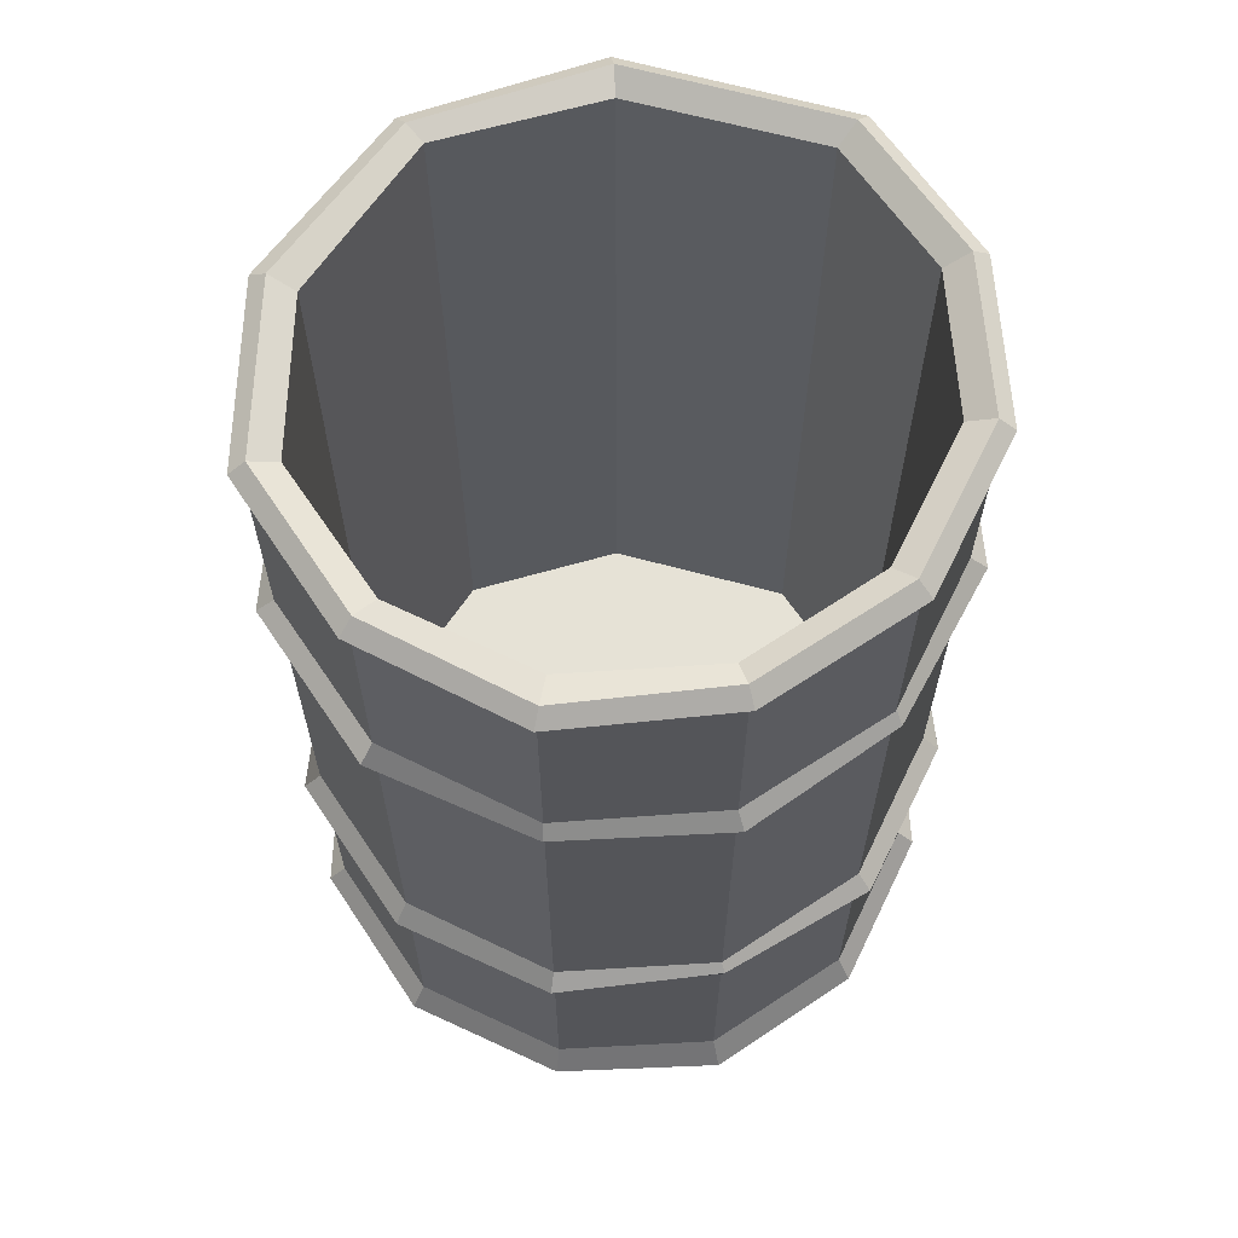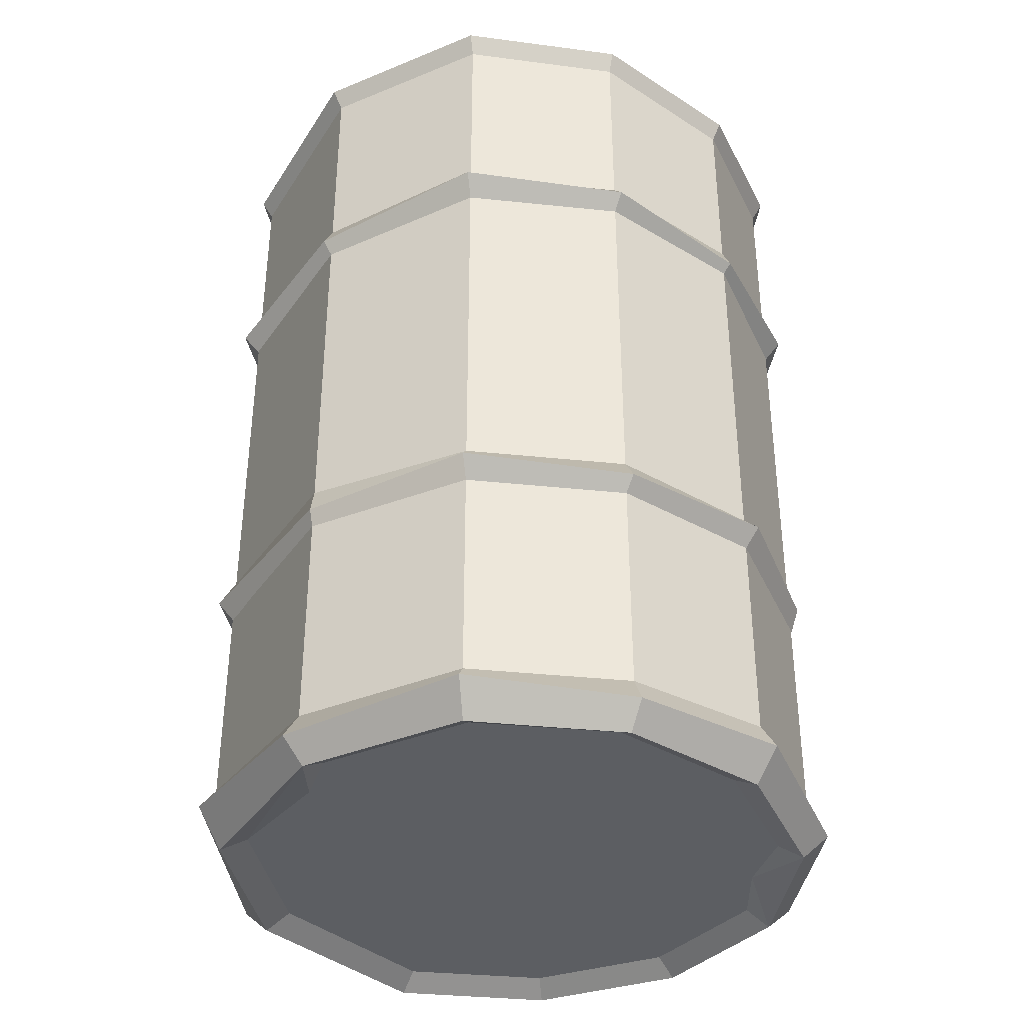
<metadata>
{"format":"obj","ext":"obj","renderer":"f3d","projection":"perspective","resolution":1024,"background":"white","views":[{"elev":63.8,"azim":22.8,"up":"+Y"},{"elev":-37.2,"azim":-40.9,"up":"+Y"}]}
</metadata>
<code>
g SM_Prop_Barrel_Open_01
v -0.258 0.01601 -0.153
v -0.2837 -0.0002106 -0.1679
v -0.3229 -0.0002106 0.039
v -0.3229 -0.0002106 0.039
v -0.2688 0.01601 -0.02319
v -0.258 0.01601 -0.153
v -0.3229 -0.0002106 0.039
v -0.2945 0.01601 0.03629
v -0.2688 0.01601 -0.02319
v 0.3139 -0.0002106 0.09984
v 0.2868 0.01601 0.09173
v 0.2328 0.01601 0.1526
v 0.2328 0.01601 0.1526
v 0.2192 -0.0002106 0.2445
v 0.3139 -0.0002106 0.09984
v 0.2328 0.01601 0.1526
v 0.2003 0.01601 0.2242
v 0.2192 -0.0002106 0.2445
v 0.3233 0.7718 0.1025
v 0.3328 0.7718 -0.07457
v 0.3517 0.7569 -0.07863
v 0.3328 0.7515 0.1066
v 0.3328 0.7718 -0.07457
v 0.253 0.7718 -0.2341
v 0.2666 0.7488 -0.2463
v 0.3517 0.7569 -0.07863
v 0.253 0.7718 -0.2341
v 0.1043 0.7664 -0.3328
v 0.107 0.7447 -0.3409
v 0.2666 0.7488 -0.2463
v 0.1043 0.7664 -0.3328
v -0.1323 0.7677 -0.3031
v -0.139 0.7474 -0.3112
v 0.107 0.7447 -0.3409
v -0.1323 0.7677 -0.3031
v -0.2918 0.7664 -0.1719
v -0.3067 0.7556 -0.1827
v -0.139 0.7474 -0.3112
v -0.3432 0.7461 0.039
v -0.3067 0.7556 -0.1827
v -0.2918 0.7664 -0.1719
v -0.3324 0.7664 0.04035
v -0.3324 0.7664 0.04035
v -0.2607 0.7718 0.2242
v -0.2756 0.7596 0.2364
v -0.3432 0.7461 0.039
v -0.2607 0.7718 0.2242
v -0.112 0.7718 0.3216
v -0.1174 0.7515 0.3391
v -0.2756 0.7596 0.2364
v -0.112 0.7718 0.3216
v 0.06511 0.7677 0.3324
v 0.06781 0.7461 0.3418
v -0.1174 0.7515 0.3391
v 0.06511 0.7677 0.3324
v 0.2246 0.7718 0.2526
v 0.2368 0.7596 0.2661
v 0.06781 0.7461 0.3418
v 0.2246 0.7718 0.2526
v 0.3233 0.7718 0.1025
v 0.3328 0.7515 0.1066
v 0.2368 0.7596 0.2661
v 0.06781 0.7461 0.3418
v 0.2368 0.7596 0.2661
v 0.2246 0.7353 0.2526
v 0.06511 0.7339 0.3324
v -0.1174 0.7515 0.3391
v 0.06781 0.7461 0.3418
v 0.06511 0.7339 0.3324
v -0.112 0.7353 0.3216
v -0.2756 0.7596 0.2364
v -0.1174 0.7515 0.3391
v -0.112 0.7353 0.3216
v -0.2607 0.7353 0.2242
v -0.3432 0.7461 0.039
v -0.2756 0.7596 0.2364
v -0.2607 0.7353 0.2242
v -0.3324 0.7285 0.04035
v -0.3324 0.7285 0.04035
v -0.2918 0.7326 -0.1719
v -0.3067 0.7556 -0.1827
v -0.3432 0.7461 0.039
v -0.139 0.7474 -0.3112
v -0.3067 0.7556 -0.1827
v -0.2918 0.7326 -0.1719
v -0.1323 0.7258 -0.3031
v 0.107 0.7447 -0.3409
v -0.139 0.7474 -0.3112
v -0.1323 0.7258 -0.3031
v 0.1043 0.7285 -0.3314
v 0.2666 0.7488 -0.2463
v 0.107 0.7447 -0.3409
v 0.1043 0.7285 -0.3314
v 0.253 0.7353 -0.2341
v 0.3517 0.7569 -0.07863
v 0.2666 0.7488 -0.2463
v 0.253 0.7353 -0.2341
v 0.3328 0.7353 -0.07457
v 0.3328 0.7515 0.1066
v 0.3517 0.7569 -0.07863
v 0.3328 0.7353 -0.07457
v 0.3233 0.7353 0.1025
v 0.2368 0.7596 0.2661
v 0.3328 0.7515 0.1066
v 0.3233 0.7353 0.1025
v 0.2246 0.7353 0.2526
v 0.3233 0.3013 0.1025
v 0.3409 0.3243 0.1093
v 0.3517 0.3202 -0.07863
v 0.3328 0.3013 -0.07457
v 0.3328 0.3013 -0.07457
v 0.3517 0.3202 -0.07863
v 0.2611 0.3243 -0.2409
v 0.253 0.3013 -0.2341
v 0.253 0.3013 -0.2341
v 0.2611 0.3243 -0.2409
v 0.1097 0.3391 -0.349
v 0.1043 0.3067 -0.3328
v 0.1043 0.3067 -0.3328
v 0.1097 0.3391 -0.349
v -0.139 0.3243 -0.3125
v -0.1323 0.3013 -0.3031
v -0.1323 0.3013 -0.3031
v -0.139 0.3243 -0.3125
v -0.3067 0.3297 -0.1827
v -0.2918 0.3067 -0.1719
v -0.3351 0.331 0.03765
v -0.3324 0.3067 0.04035
v -0.2918 0.3067 -0.1719
v -0.3067 0.3297 -0.1827
v -0.3324 0.3067 0.04035
v -0.3351 0.331 0.03765
v -0.2756 0.3243 0.2364
v -0.2607 0.3013 0.2242
v -0.2607 0.3013 0.2242
v -0.2756 0.3243 0.2364
v -0.1174 0.3148 0.3391
v -0.112 0.3013 0.3216
v -0.112 0.3013 0.3216
v -0.1174 0.3148 0.3391
v 0.06916 0.327 0.35
v 0.06511 0.3053 0.3324
v 0.06511 0.3053 0.3324
v 0.06916 0.327 0.35
v 0.2314 0.3324 0.2594
v 0.2246 0.3013 0.2526
v 0.2246 0.3013 0.2526
v 0.2314 0.3324 0.2594
v 0.3409 0.3243 0.1093
v 0.3233 0.3013 0.1025
v 0.06916 0.327 0.35
v 0.06511 0.3445 0.3324
v 0.2246 0.3418 0.2526
v 0.2314 0.3324 0.2594
v -0.1174 0.3148 0.3391
v -0.112 0.3418 0.3216
v 0.06511 0.3445 0.3324
v 0.06916 0.327 0.35
v -0.2756 0.3243 0.2364
v -0.2607 0.3418 0.2242
v -0.112 0.3418 0.3216
v -0.1174 0.3148 0.3391
v -0.3351 0.331 0.03765
v -0.3324 0.354 0.04035
v -0.2607 0.3418 0.2242
v -0.2756 0.3243 0.2364
v -0.3324 0.354 0.04035
v -0.3351 0.331 0.03765
v -0.3067 0.3297 -0.1827
v -0.2918 0.3459 -0.1719
v -0.139 0.3243 -0.3125
v -0.1323 0.3418 -0.3031
v -0.2918 0.3459 -0.1719
v -0.3067 0.3297 -0.1827
v 0.1097 0.3391 -0.349
v 0.1043 0.35 -0.3314
v -0.1323 0.3418 -0.3031
v -0.139 0.3243 -0.3125
v 0.2611 0.3243 -0.2409
v 0.253 0.3418 -0.2341
v 0.1043 0.35 -0.3314
v 0.1097 0.3391 -0.349
v 0.3517 0.3202 -0.07863
v 0.3328 0.3418 -0.07457
v 0.253 0.3418 -0.2341
v 0.2611 0.3243 -0.2409
v 0.3409 0.3243 0.1093
v 0.3233 0.3418 0.1025
v 0.3328 0.3418 -0.07457
v 0.3517 0.3202 -0.07863
v 0.2314 0.3324 0.2594
v 0.2246 0.3418 0.2526
v 0.3233 0.3418 0.1025
v 0.3409 0.3243 0.1093
v 0.2895 1.015 0.09173
v 0.299 1.015 -0.06781
v 0.3274 1.031 -0.07322
v 0.3166 1.031 0.1012
v 0.299 1.015 -0.06781
v 0.2273 1.015 -0.2111
v 0.249 1.031 -0.2287
v 0.3274 1.031 -0.07322
v 0.2273 1.015 -0.2111
v 0.0935 1.015 -0.299
v 0.103 1.031 -0.3247
v 0.249 1.031 -0.2287
v 0.0935 1.015 -0.299
v -0.1174 1.015 -0.272
v -0.1296 1.031 -0.2963
v 0.103 1.031 -0.3247
v -0.1174 1.015 -0.272
v -0.2607 1.015 -0.1557
v -0.2851 1.019 -0.1679
v -0.1296 1.031 -0.2963
v -0.3256 1.031 0.039
v -0.2851 1.019 -0.1679
v -0.2607 1.015 -0.1557
v -0.2972 1.015 0.03629
v -0.2972 1.015 0.03629
v -0.2337 1.015 0.1999
v -0.2567 1.031 0.2188
v -0.3256 1.031 0.039
v -0.2337 1.015 0.1999
v -0.09984 1.015 0.2878
v -0.1107 1.025 0.3148
v -0.2567 1.031 0.2188
v -0.09984 1.015 0.2878
v 0.0597 1.015 0.2972
v 0.06511 1.014 0.3256
v -0.1107 1.025 0.3148
v 0.0597 1.015 0.2972
v 0.203 1.015 0.2256
v 0.2206 1.031 0.2472
v 0.06511 1.014 0.3256
v 0.203 1.015 0.2256
v 0.2895 1.015 0.09173
v 0.3166 1.031 0.1012
v 0.2206 1.031 0.2472
v 0.2246 0.9949 0.2526
v 0.2328 1.018 0.2621
v 0.3342 1.018 0.1079
v 0.3233 0.9949 0.1039
v 0.3233 0.9949 0.1039
v 0.3342 1.018 0.1079
v 0.345 1.018 -0.07592
v 0.3342 0.9949 -0.07457
v 0.3342 0.9949 -0.07457
v 0.345 1.018 -0.07592
v 0.2625 1.018 -0.2409
v 0.253 0.9949 -0.2328
v 0.253 0.9949 -0.2328
v 0.2625 1.018 -0.2409
v 0.1084 1.018 -0.3423
v 0.1043 0.9949 -0.3314
v 0.1043 0.9949 -0.3314
v 0.1084 1.018 -0.3423
v -0.139 1.018 -0.3125
v -0.1323 0.9949 -0.3017
v -0.1323 0.9949 -0.3017
v -0.139 1.018 -0.3125
v -0.3013 1.004 -0.1787
v -0.2905 0.9827 -0.1719
v -0.3445 1.018 0.039
v -0.3324 0.9949 0.04035
v -0.2905 0.9827 -0.1719
v -0.3013 1.004 -0.1787
v -0.3324 0.9949 0.04035
v -0.3445 1.018 0.039
v -0.2702 1.018 0.231
v -0.2607 0.9949 0.2242
v -0.2607 0.9949 0.2242
v -0.2702 1.018 0.231
v -0.1161 1.01 0.3324
v -0.112 0.9881 0.3216
v -0.112 0.9881 0.3216
v -0.1161 1.01 0.3324
v 0.06781 0.9989 0.3432
v 0.06511 0.9773 0.3324
v 0.06511 0.9773 0.3324
v 0.06781 0.9989 0.3432
v 0.2328 1.018 0.2621
v 0.2246 0.9949 0.2526
v -0.1161 1.01 0.3324
v -0.1107 1.025 0.3148
v 0.06511 1.014 0.3256
v 0.06781 0.9989 0.3432
v -0.2702 1.018 0.231
v -0.2567 1.031 0.2188
v -0.1107 1.025 0.3148
v -0.1161 1.01 0.3324
v -0.3445 1.018 0.039
v -0.3256 1.031 0.039
v -0.2567 1.031 0.2188
v -0.2702 1.018 0.231
v -0.3256 1.031 0.039
v -0.3445 1.018 0.039
v -0.3013 1.004 -0.1787
v -0.2851 1.019 -0.1679
v -0.139 1.018 -0.3125
v -0.1296 1.031 -0.2963
v -0.2851 1.019 -0.1679
v -0.3013 1.004 -0.1787
v 0.1084 1.018 -0.3423
v 0.103 1.031 -0.3247
v -0.1296 1.031 -0.2963
v -0.139 1.018 -0.3125
v 0.2625 1.018 -0.2409
v 0.249 1.031 -0.2287
v 0.103 1.031 -0.3247
v 0.1084 1.018 -0.3423
v 0.345 1.018 -0.07592
v 0.3274 1.031 -0.07322
v 0.249 1.031 -0.2287
v 0.2625 1.018 -0.2409
v 0.3342 1.018 0.1079
v 0.3166 1.031 0.1012
v 0.3274 1.031 -0.07322
v 0.345 1.018 -0.07592
v 0.2328 1.018 0.2621
v 0.2206 1.031 0.2472
v 0.3166 1.031 0.1012
v 0.3342 1.018 0.1079
v 0.06781 0.9989 0.3432
v 0.06511 1.014 0.3256
v 0.2206 1.031 0.2472
v 0.2328 1.018 0.2621
v 0.3409 0.02548 0.1093
v 0.3233 0.05657 0.1025
v 0.3328 0.05657 -0.07457
v 0.3517 0.03494 -0.07863
v 0.3517 0.03494 -0.07863
v 0.3328 0.05657 -0.07457
v 0.253 0.05657 -0.2341
v 0.2679 0.03629 -0.2476
v 0.2679 0.03629 -0.2476
v 0.253 0.05657 -0.2341
v 0.1043 0.05657 -0.3328
v 0.1097 0.02548 -0.3504
v 0.1097 0.02548 -0.3504
v 0.1043 0.05657 -0.3328
v -0.1323 0.05657 -0.3031
v -0.1417 0.02548 -0.3193
v -0.1417 0.02548 -0.3193
v -0.1323 0.05657 -0.3031
v -0.2918 0.07415 -0.1733
v -0.3067 0.05252 -0.1827
v -0.3324 0.05657 0.04035
v -0.3513 0.02548 0.04035
v -0.3067 0.05252 -0.1827
v -0.2918 0.07415 -0.1733
v -0.3513 0.02548 0.04035
v -0.3324 0.05657 0.04035
v -0.2607 0.05657 0.2242
v -0.2756 0.03765 0.2364
v -0.2756 0.03765 0.2364
v -0.2607 0.05657 0.2242
v -0.112 0.05657 0.3216
v -0.1188 0.02548 0.3391
v -0.1188 0.02548 0.3391
v -0.112 0.05657 0.3216
v 0.06511 0.06739 0.3324
v 0.06916 0.03765 0.35
v 0.06916 0.03765 0.35
v 0.06511 0.06739 0.3324
v 0.2246 0.05657 0.2513
v 0.2382 0.02413 0.2661
v 0.2382 0.02413 0.2661
v 0.2246 0.05657 0.2513
v 0.3233 0.05657 0.1025
v 0.3409 0.02548 0.1093
v 0.3233 0.9949 0.1039
v 0.3233 0.05657 0.1025
v 0.2246 0.05657 0.2513
v 0.2246 0.9949 0.2526
v 0.2246 0.9949 0.2526
v 0.2246 0.05657 0.2513
v 0.06511 0.06739 0.3324
v 0.06511 0.9773 0.3324
v 0.06511 0.9773 0.3324
v 0.06511 0.06739 0.3324
v -0.112 0.05657 0.3216
v -0.112 0.9881 0.3216
v -0.112 0.9881 0.3216
v -0.112 0.05657 0.3216
v -0.2607 0.05657 0.2242
v -0.2607 0.9949 0.2242
v -0.2607 0.9949 0.2242
v -0.2607 0.05657 0.2242
v -0.3324 0.05657 0.04035
v -0.3324 0.9949 0.04035
v -0.3324 0.9949 0.04035
v -0.3324 0.05657 0.04035
v -0.2918 0.07415 -0.1733
v -0.2905 0.9827 -0.1719
v -0.2905 0.9827 -0.1719
v -0.2918 0.07415 -0.1733
v -0.1323 0.05657 -0.3031
v -0.1323 0.9949 -0.3017
v -0.1323 0.9949 -0.3017
v -0.1323 0.05657 -0.3031
v 0.1043 0.05657 -0.3328
v 0.1043 0.9949 -0.3314
v 0.1043 0.9949 -0.3314
v 0.1043 0.05657 -0.3328
v 0.253 0.05657 -0.2341
v 0.253 0.9949 -0.2328
v 0.253 0.9949 -0.2328
v 0.253 0.05657 -0.2341
v 0.3328 0.05657 -0.07457
v 0.3342 0.9949 -0.07457
v 0.3328 0.05657 -0.07457
v 0.3233 0.05657 0.1025
v 0.3233 0.9949 0.1039
v 0.3342 0.9949 -0.07457
v 0.06375 -0.0002106 0.3229
v 0.06916 0.03765 0.35
v 0.2382 0.02413 0.2661
v 0.2192 -0.0002106 0.2445
v -0.1093 -0.0002106 0.3121
v -0.1188 0.02548 0.3391
v 0.06916 0.03765 0.35
v 0.06375 -0.0002106 0.3229
v -0.254 -0.0002106 0.2175
v -0.2756 0.03765 0.2364
v -0.1188 0.02548 0.3391
v -0.1093 -0.0002106 0.3121
v -0.3229 -0.0002106 0.039
v -0.3513 0.02548 0.04035
v -0.2756 0.03765 0.2364
v -0.254 -0.0002106 0.2175
v -0.3067 0.05252 -0.1827
v -0.3513 0.02548 0.04035
v -0.3229 -0.0002106 0.039
v -0.2837 -0.0002106 -0.1679
v -0.1282 -0.0002106 -0.2949
v -0.1417 0.02548 -0.3193
v -0.3067 0.05252 -0.1827
v -0.2837 -0.0002106 -0.1679
v 0.1016 -0.0002106 -0.3233
v 0.1097 0.02548 -0.3504
v -0.1417 0.02548 -0.3193
v -0.1282 -0.0002106 -0.2949
v 0.2463 -0.0002106 -0.2273
v 0.2679 0.03629 -0.2476
v 0.1097 0.02548 -0.3504
v 0.1016 -0.0002106 -0.3233
v 0.3247 -0.0002106 -0.07322
v 0.3517 0.03494 -0.07863
v 0.2679 0.03629 -0.2476
v 0.2463 -0.0002106 -0.2273
v 0.3139 -0.0002106 0.09984
v 0.3409 0.02548 0.1093
v 0.3517 0.03494 -0.07863
v 0.3247 -0.0002106 -0.07322
v 0.2192 -0.0002106 0.2445
v 0.2382 0.02413 0.2661
v 0.3409 0.02548 0.1093
v 0.3139 -0.0002106 0.09984
v 0.2868 0.01601 0.09173
v 0.3139 -0.0002106 0.09984
v 0.3247 -0.0002106 -0.07322
v 0.2963 0.01601 -0.06646
v 0.2963 0.01601 -0.06646
v 0.3247 -0.0002106 -0.07322
v 0.2463 -0.0002106 -0.2273
v 0.2246 0.01601 -0.2071
v 0.2246 0.01601 -0.2071
v 0.2463 -0.0002106 -0.2273
v 0.1016 -0.0002106 -0.3233
v 0.0935 0.01601 -0.2949
v 0.0935 0.01601 -0.2949
v 0.1016 -0.0002106 -0.3233
v -0.1282 -0.0002106 -0.2949
v -0.1161 0.01601 -0.2679
v -0.1161 0.01601 -0.2679
v -0.1282 -0.0002106 -0.2949
v -0.2837 -0.0002106 -0.1679
v -0.258 0.01601 -0.153
v -0.2945 0.01601 0.03629
v -0.3229 -0.0002106 0.039
v -0.254 -0.0002106 0.2175
v -0.231 0.01601 0.1985
v -0.231 0.01601 0.1985
v -0.254 -0.0002106 0.2175
v -0.1093 -0.0002106 0.3121
v -0.09984 0.01601 0.2864
v -0.09984 0.01601 0.2864
v -0.1093 -0.0002106 0.3121
v 0.06375 -0.0002106 0.3229
v 0.05835 0.01601 0.2945
v 0.05835 0.01601 0.2945
v 0.06375 -0.0002106 0.3229
v 0.2192 -0.0002106 0.2445
v 0.2003 0.01601 0.2242
v 0.2895 1.015 0.09173
v 0.2895 0.09984 0.09173
v 0.299 0.09984 -0.06781
v 0.299 1.015 -0.06781
v 0.299 1.015 -0.06781
v 0.299 0.09984 -0.06781
v 0.2273 0.09984 -0.2111
v 0.2273 1.015 -0.2111
v 0.2273 1.015 -0.2111
v 0.2273 0.09984 -0.2111
v 0.0935 0.09984 -0.299
v 0.0935 1.015 -0.299
v 0.0935 1.015 -0.299
v 0.0935 0.09984 -0.299
v -0.1174 0.09984 -0.272
v -0.1174 1.015 -0.272
v -0.1174 1.015 -0.272
v -0.1174 0.09984 -0.272
v -0.2607 0.09984 -0.1557
v -0.2607 1.015 -0.1557
v -0.2972 1.015 0.03629
v -0.2972 0.09984 0.03629
v -0.2337 0.09984 0.1999
v -0.2337 1.015 0.1999
v -0.2337 1.015 0.1999
v -0.2337 0.09984 0.1999
v -0.09984 0.09984 0.2878
v -0.09984 1.015 0.2878
v -0.09984 1.015 0.2878
v -0.09984 0.09984 0.2878
v 0.0597 0.09984 0.2972
v 0.0597 1.015 0.2972
v 0.0597 1.015 0.2972
v 0.0597 0.09984 0.2972
v 0.203 0.09984 0.2256
v 0.203 1.015 0.2256
v 0.203 1.015 0.2256
v 0.203 0.09984 0.2256
v 0.2895 0.09984 0.09173
v 0.2895 1.015 0.09173
v -0.2607 1.015 -0.1557
v -0.2607 0.09984 -0.1557
v -0.2972 0.09984 0.03629
v -0.2972 1.015 0.03629
v 0.203 0.09984 0.2256
v 0.0597 0.09984 0.2972
v 0.02049 0.09984 0.01196
v 0.2895 0.09984 0.09173
v -0.09984 0.09984 0.2878
v 0.299 0.09984 -0.06781
v -0.2337 0.09984 0.1999
v 0.2273 0.09984 -0.2111
v -0.2972 0.09984 0.03629
v 0.0935 0.09984 -0.299
v -0.2607 0.09984 -0.1557
v -0.1174 0.09984 -0.272
v 0.2868 0.01601 0.09173
v 0.02049 0.01601 0.01331
v 0.2328 0.01601 0.1526
v 0.2963 0.01601 -0.06646
v 0.2003 0.01601 0.2242
v 0.2246 0.01601 -0.2071
v 0.05835 0.01601 0.2945
v 0.0935 0.01601 -0.2949
v -0.09984 0.01601 0.2864
v -0.1161 0.01601 -0.2679
v -0.231 0.01601 0.1985
v -0.258 0.01601 -0.153
v -0.2945 0.01601 0.03629
v -0.2688 0.01601 -0.02319
g SM_Prop_Barrel_Open_01_0
f 3 2 1
f 6 5 4
f 9 8 7
f 12 11 10
f 15 14 13
f 18 17 16
f 21 20 19
f 22 21 19
f 25 24 23
f 26 25 23
f 29 28 27
f 30 29 27
f 33 32 31
f 34 33 31
f 37 36 35
f 38 37 35
f 41 40 39
f 42 41 39
f 45 44 43
f 46 45 43
f 49 48 47
f 50 49 47
f 53 52 51
f 54 53 51
f 57 56 55
f 58 57 55
f 61 60 59
f 62 61 59
f 65 64 63
f 66 65 63
f 69 68 67
f 70 69 67
f 73 72 71
f 74 73 71
f 77 76 75
f 78 77 75
f 81 80 79
f 82 81 79
f 85 84 83
f 86 85 83
f 89 88 87
f 90 89 87
f 93 92 91
f 94 93 91
f 97 96 95
f 98 97 95
f 101 100 99
f 102 101 99
f 105 104 103
f 106 105 103
f 109 108 107
f 110 109 107
f 113 112 111
f 114 113 111
f 117 116 115
f 118 117 115
f 121 120 119
f 122 121 119
f 125 124 123
f 126 125 123
f 129 128 127
f 130 129 127
f 133 132 131
f 134 133 131
f 137 136 135
f 138 137 135
f 141 140 139
f 142 141 139
f 145 144 143
f 146 145 143
f 149 148 147
f 150 149 147
f 153 152 151
f 154 153 151
f 157 156 155
f 158 157 155
f 161 160 159
f 162 161 159
f 165 164 163
f 166 165 163
f 169 168 167
f 170 169 167
f 173 172 171
f 174 173 171
f 177 176 175
f 178 177 175
f 181 180 179
f 182 181 179
f 185 184 183
f 186 185 183
f 189 188 187
f 190 189 187
f 193 192 191
f 194 193 191
f 197 196 195
f 198 197 195
f 201 200 199
f 202 201 199
f 205 204 203
f 206 205 203
f 209 208 207
f 210 209 207
f 213 212 211
f 214 213 211
f 217 216 215
f 218 217 215
f 221 220 219
f 222 221 219
f 225 224 223
f 226 225 223
f 229 228 227
f 230 229 227
f 233 232 231
f 234 233 231
f 237 236 235
f 238 237 235
f 241 240 239
f 242 241 239
f 245 244 243
f 246 245 243
f 249 248 247
f 250 249 247
f 253 252 251
f 254 253 251
f 257 256 255
f 258 257 255
f 261 260 259
f 262 261 259
f 265 264 263
f 266 265 263
f 269 268 267
f 270 269 267
f 273 272 271
f 274 273 271
f 277 276 275
f 278 277 275
f 281 280 279
f 282 281 279
f 285 284 283
f 286 285 283
f 289 288 287
f 290 289 287
f 293 292 291
f 294 293 291
f 297 296 295
f 298 297 295
f 301 300 299
f 302 301 299
f 305 304 303
f 306 305 303
f 309 308 307
f 310 309 307
f 313 312 311
f 314 313 311
f 317 316 315
f 318 317 315
f 321 320 319
f 322 321 319
f 325 324 323
f 326 325 323
f 329 328 327
f 330 329 327
f 333 332 331
f 334 333 331
f 337 336 335
f 338 337 335
f 341 340 339
f 342 341 339
f 345 344 343
f 346 345 343
f 349 348 347
f 350 349 347
f 353 352 351
f 354 353 351
f 357 356 355
f 358 357 355
f 361 360 359
f 362 361 359
f 365 364 363
f 366 365 363
f 369 368 367
f 370 369 367
f 373 372 371
f 374 373 371
f 377 376 375
f 378 377 375
f 381 380 379
f 382 381 379
f 385 384 383
f 386 385 383
f 389 388 387
f 390 389 387
f 393 392 391
f 394 393 391
f 397 396 395
f 398 397 395
f 401 400 399
f 402 401 399
f 405 404 403
f 406 405 403
f 409 408 407
f 410 409 407
f 413 412 411
f 414 413 411
f 417 416 415
f 418 417 415
f 421 420 419
f 422 421 419
f 425 424 423
f 426 425 423
f 429 428 427
f 430 429 427
f 433 432 431
f 434 433 431
f 437 436 435
f 438 437 435
f 441 440 439
f 442 441 439
f 445 444 443
f 446 445 443
f 449 448 447
f 450 449 447
f 453 452 451
f 454 453 451
f 457 456 455
f 458 457 455
f 461 460 459
f 462 461 459
f 465 464 463
f 466 465 463
f 469 468 467
f 470 469 467
f 473 472 471
f 474 473 471
f 477 476 475
f 478 477 475
f 481 480 479
f 482 481 479
f 485 484 483
f 486 485 483
f 489 488 487
f 490 489 487
f 493 492 491
f 494 493 491
f 497 496 495
f 498 497 495
f 501 500 499
f 502 501 499
f 505 504 503
f 506 505 503
f 509 508 507
f 510 509 507
f 513 512 511
f 514 513 511
f 517 516 515
f 518 517 515
f 521 520 519
f 522 521 519
f 525 524 523
f 526 525 523
f 529 528 527
f 530 529 527
f 533 532 531
f 534 533 531
f 537 536 535
f 538 537 535
f 541 540 539
f 539 542 541
f 543 540 541
f 541 542 544
f 541 545 543
f 544 546 541
f 541 547 545
f 541 546 548
f 549 547 541
f 541 548 550
f 541 550 549
f 553 552 551
f 551 552 554
f 553 555 552
f 556 554 552
f 557 552 555
f 556 552 558
f 557 559 552
f 558 552 560
f 561 552 559
f 560 552 562
f 563 552 561
f 564 562 552
f 564 552 563

</code>
